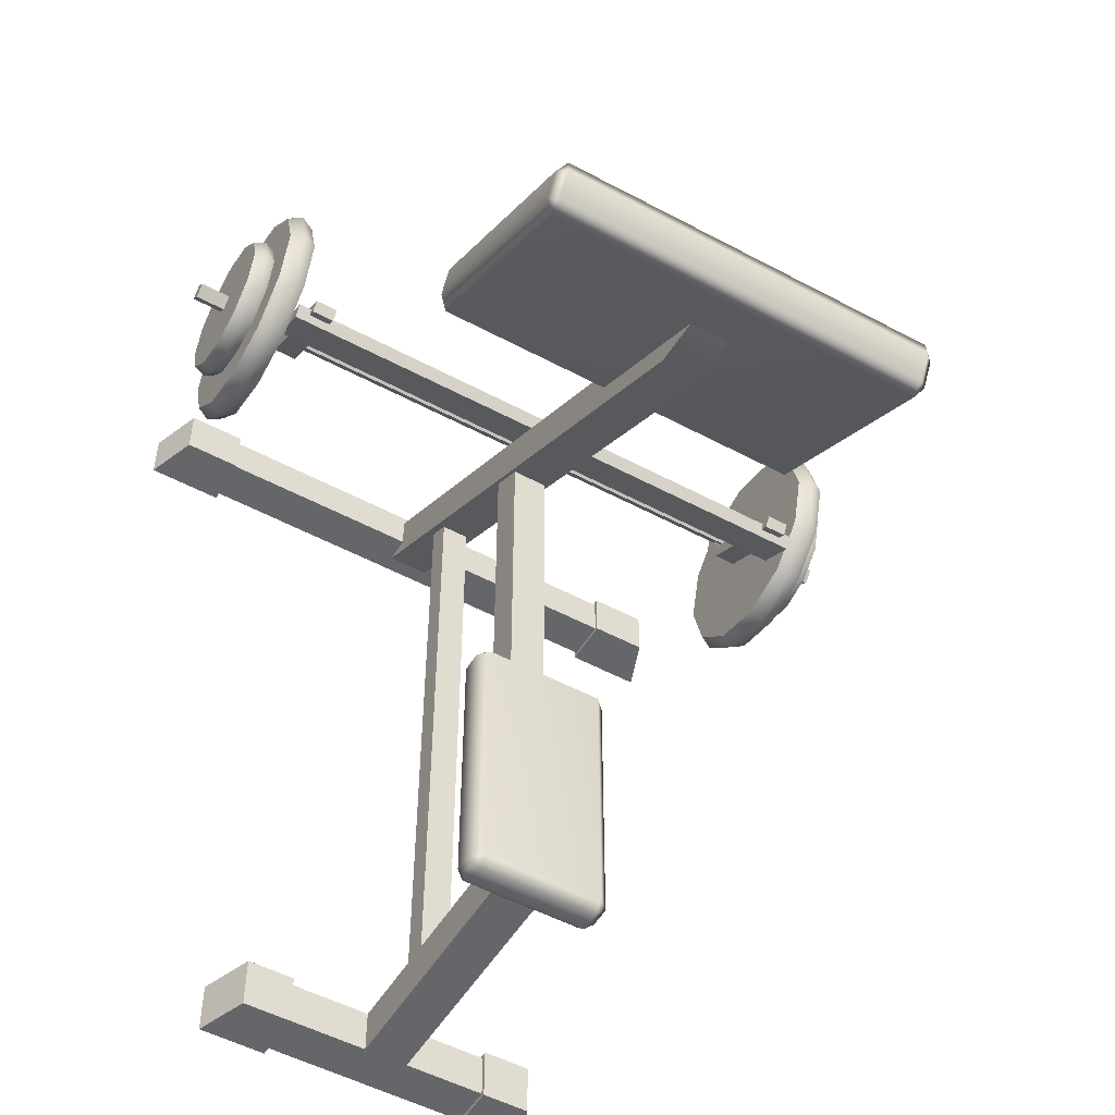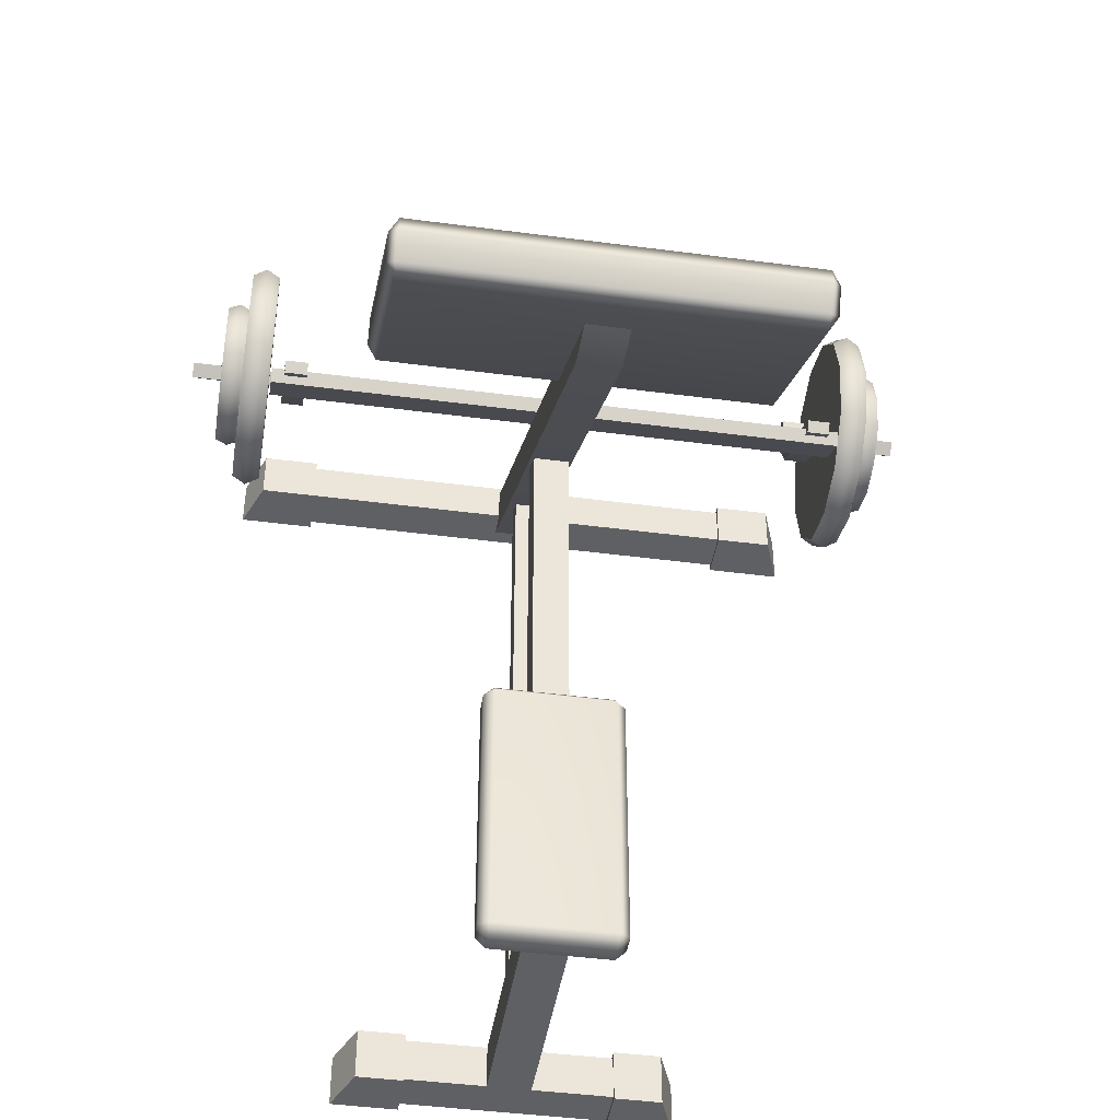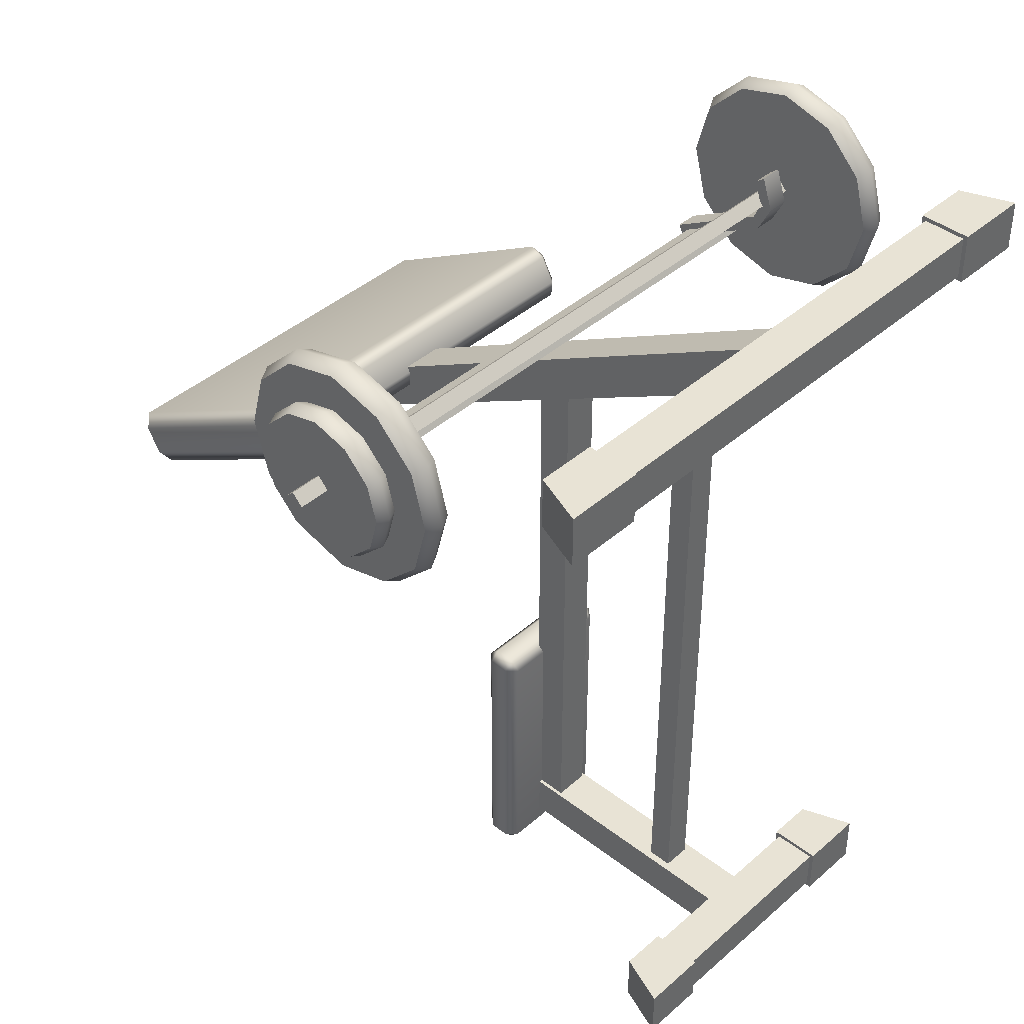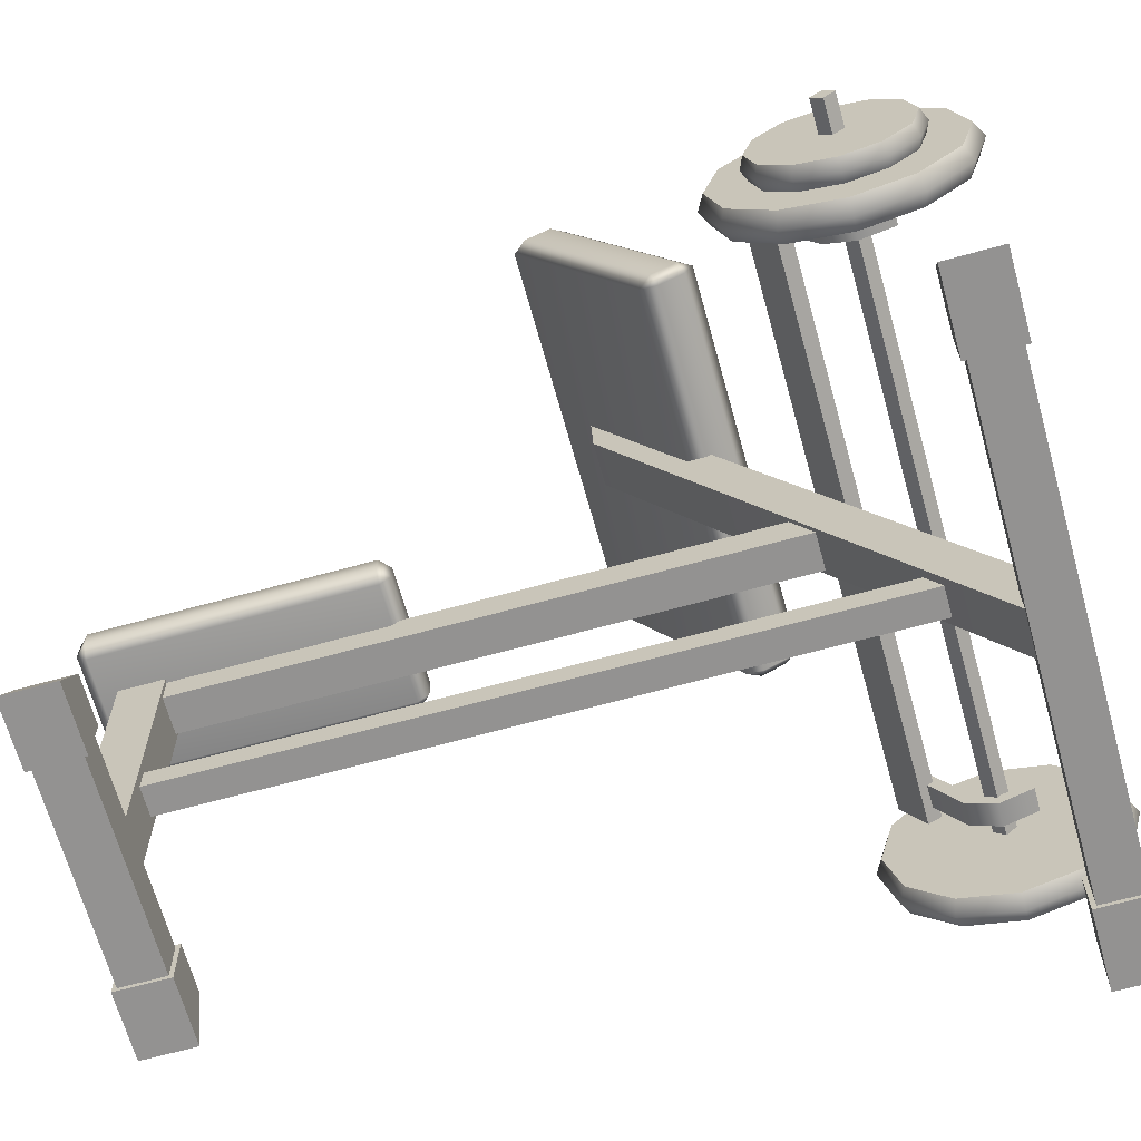
<metadata>
{"format":"obj","ext":"obj","renderer":"f3d","projection":"perspective","resolution":1024,"background":"white","views":[{"elev":-51.8,"azim":149.8,"up":"+Z"},{"elev":-43.4,"azim":171.1,"up":"+Z"},{"elev":41.2,"azim":-46.7,"up":"+Z"},{"elev":-66.5,"azim":-74.5,"up":"+Y"}]}
</metadata>
<code>
v  -2.26 0.4382 3.711
v  2.26 0.4382 3.711
v  2.26 0.4382 3.312
v  -2.26 0.4382 3.312
v  2.26 0.0387 3.711
v  -2.26 0.0387 3.711
v  -2.26 0.0387 3.312
v  2.26 0.0387 3.312
v  -0.1662 2.481 -3.382
v  -0.1662 2.481 2.267
v  -0.1662 2.813 2.032
v  -0.1662 2.813 -3.382
v  0.1663 2.481 2.267
v  0.1663 2.481 -3.382
v  0.1663 2.813 -3.382
v  0.1663 2.813 2.032
v  -0.1309 1.033 -3.425
v  -0.1309 1.033 2.857
v  -0.1309 1.262 2.857
v  -0.1309 1.262 -3.425
v  0.1309 1.033 2.857
v  0.1309 1.033 -3.425
v  0.1309 1.262 -3.425
v  0.1309 1.262 2.857
v  -0.1997 0.346 3.68
v  -0.1997 6.358 0.209
v  -0.1997 5.499 0.2435
v  -0.1997 0.1462 3.334
v  0.1998 6.358 0.209
v  0.1998 0.346 3.68
v  0.1998 0.1462 3.334
v  0.1998 5.499 0.2435
v  0.9341 0 -3.273
v  0.9341 0.477 -3.273
v  0.9341 0.477 -3.75
v  0.9341 0 -3.75
v  1.365 0.477 -3.273
v  1.365 0.477 -3.75
v  1.544 0 -3.273
v  1.544 0 -3.75
v  -1.544 0 -3.273
v  -1.365 0.477 -3.273
v  -1.365 0.477 -3.75
v  -1.544 0 -3.75
v  -0.9341 0.477 -3.273
v  -0.9341 0.477 -3.75
v  -0.9341 0 -3.273
v  -0.9341 0 -3.75
v  -1.757 6.551 0.0334
v  1.839 6.551 0.0334
v  1.839 6.411 -0.0403
v  -1.757 6.411 -0.0403
v  -1.757 4.524 1.049
v  -1.841 4.591 1.165
v  -1.841 6.478 0.0754
v  -1.841 6.612 0.307
v  -1.757 6.684 0.2649
v  1.839 4.524 1.049
v  1.839 4.518 1.207
v  -1.757 4.518 1.207
v  -1.757 4.652 1.439
v  -1.841 4.724 1.397
v  -1.757 6.678 0.4227
v  1.839 6.678 0.4227
v  1.839 6.684 0.2649
v  -1.757 4.791 1.512
v  1.839 4.652 1.439
v  1.839 4.791 1.512
v  1.923 6.612 0.307
v  1.923 6.478 0.0754
v  1.923 4.724 1.397
v  1.923 4.591 1.165
v  3.012 2.978 3.713
v  3.012 3.349 3.342
v  2.884 3.41 3.378
v  2.884 3.014 3.775
v  3.012 3.484 2.836
v  2.884 3.556 2.836
v  3.012 3.349 2.329
v  2.884 3.41 2.294
v  3.012 2.978 1.958
v  2.884 3.014 1.897
v  3.012 2.471 1.823
v  2.884 2.471 1.751
v  3.012 1.965 1.958
v  2.884 1.929 1.897
v  3.012 1.594 2.329
v  2.884 1.532 2.294
v  3.012 1.458 2.836
v  2.884 1.387 2.836
v  3.012 1.594 3.342
v  2.884 1.532 3.378
v  3.012 1.965 3.713
v  2.884 1.929 3.775
v  3.012 2.471 3.849
v  2.884 2.471 3.921
v  2.756 3.349 3.342
v  2.756 3.484 2.836
v  2.756 2.978 3.713
v  2.756 2.978 1.958
v  2.756 3.349 2.329
v  2.756 2.471 1.823
v  2.756 1.965 1.958
v  2.756 1.594 2.329
v  2.756 1.458 2.836
v  2.756 1.594 3.342
v  2.756 1.965 3.713
v  2.756 2.471 3.849
v  3.215 2.803 3.41
v  3.215 3.045 3.167
v  3.108 3.086 3.191
v  3.108 2.826 3.45
v  3.215 3.134 2.836
v  3.108 3.181 2.836
v  3.215 3.045 2.505
v  3.108 3.086 2.481
v  3.215 2.803 2.262
v  3.108 2.826 2.221
v  3.215 2.471 2.173
v  3.108 2.471 2.126
v  3.215 2.14 2.262
v  3.108 2.116 2.221
v  3.215 1.897 2.505
v  3.108 1.857 2.481
v  3.215 1.808 2.836
v  3.108 1.762 2.836
v  3.215 1.897 3.167
v  3.108 1.857 3.191
v  3.215 2.14 3.41
v  3.108 2.116 3.45
v  3.215 2.471 3.499
v  3.108 2.471 3.546
v  3.002 3.045 3.167
v  3.002 2.803 3.41
v  3.002 3.134 2.836
v  3.002 3.045 2.505
v  3.002 2.803 2.262
v  3.002 2.471 2.173
v  3.002 2.14 2.262
v  3.002 1.897 2.505
v  3.002 1.808 2.836
v  3.002 1.897 3.167
v  3.002 2.14 3.41
v  3.002 2.471 3.499
v  -2.883 3.41 3.378
v  -3.011 3.349 3.342
v  -3.011 2.978 3.713
v  -2.883 3.014 3.775
v  -2.883 3.556 2.836
v  -3.011 3.484 2.836
v  -2.883 3.41 2.294
v  -3.011 3.349 2.329
v  -2.883 3.014 1.897
v  -3.011 2.978 1.958
v  -2.883 2.471 1.751
v  -3.011 2.471 1.823
v  -2.883 1.929 1.897
v  -3.011 1.965 1.958
v  -2.883 1.532 2.294
v  -3.011 1.594 2.329
v  -2.883 1.387 2.836
v  -3.011 1.458 2.836
v  -2.883 1.532 3.378
v  -3.011 1.594 3.342
v  -2.883 1.929 3.775
v  -3.011 1.965 3.713
v  -2.883 2.471 3.921
v  -3.011 2.471 3.849
v  -2.754 3.349 3.342
v  -2.754 2.978 3.713
v  -2.754 3.484 2.836
v  -2.754 2.978 1.958
v  -2.754 3.349 2.329
v  -2.754 2.471 1.823
v  -2.754 1.965 1.958
v  -2.754 1.594 2.329
v  -2.754 1.458 2.836
v  -2.754 1.594 3.342
v  -2.754 1.965 3.713
v  -2.754 2.471 3.849
v  -3.107 3.086 3.191
v  -3.213 3.045 3.167
v  -3.213 2.803 3.41
v  -3.107 2.826 3.45
v  -3.107 3.181 2.836
v  -3.213 3.134 2.836
v  -3.107 3.086 2.481
v  -3.213 3.045 2.505
v  -3.107 2.826 2.221
v  -3.213 2.803 2.262
v  -3.107 2.471 2.126
v  -3.213 2.471 2.173
v  -3.107 2.116 2.221
v  -3.213 2.14 2.262
v  -3.107 1.857 2.481
v  -3.213 1.897 2.505
v  -3.107 1.762 2.836
v  -3.213 1.808 2.836
v  -3.107 1.857 3.191
v  -3.213 1.897 3.167
v  -3.107 2.116 3.45
v  -3.213 2.14 3.41
v  -3.107 2.471 3.546
v  -3.213 2.471 3.499
v  -3 3.045 3.167
v  -3 2.803 3.41
v  -3 3.134 2.836
v  -3 3.045 2.505
v  -3 2.803 2.262
v  -3 2.471 2.173
v  -3 2.14 2.262
v  -3 1.897 2.505
v  -3 1.808 2.836
v  -3 1.897 3.167
v  -3 2.14 3.41
v  -3 2.471 3.499
v  -0.1997 0.4382 -3.312
v  -0.1997 2.876 -3.312
v  -0.1997 2.876 -3.711
v  -0.1997 0.4382 -3.711
v  0.1998 2.876 -3.312
v  0.1998 0.4382 -3.312
v  0.1998 0.4382 -3.711
v  0.1998 2.876 -3.711
v  -0.5315 2.848 -3.956
v  0.5316 2.848 -3.956
v  0.5316 2.754 -3.863
v  -0.5315 2.754 -3.863
v  -0.5315 2.754 -1.433
v  -0.6253 2.848 -1.433
v  -0.6253 2.848 -3.863
v  -0.6253 3.035 -3.863
v  -0.5315 3.035 -3.956
v  0.5316 2.754 -1.433
v  0.5316 2.848 -1.339
v  -0.5315 2.848 -1.339
v  -0.5315 3.035 -1.339
v  -0.6253 3.035 -1.433
v  -0.5315 3.129 -3.863
v  0.5316 3.129 -3.863
v  0.5316 3.035 -3.956
v  -0.5315 3.129 -1.433
v  0.5316 3.035 -1.339
v  0.5316 3.129 -1.433
v  0.6253 3.035 -3.863
v  0.6253 2.848 -3.863
v  0.6253 3.035 -1.433
v  0.6253 2.848 -1.433
v  -2.737 2.886 2.375
v  -2.737 3.253 2.163
v  -2.737 3.185 2.044
v  -2.737 2.818 2.256
v  2.738 3.253 2.163
v  2.738 2.886 2.375
v  2.738 2.818 2.256
v  2.738 3.185 2.044
v  -3.5 2.473 2.942
v  -3.5 2.572 2.844
v  -3.5 2.473 2.745
v  -3.5 2.375 2.844
v  3.5 2.572 2.844
v  3.5 2.473 2.745
v  3.5 2.473 2.942
v  3.5 2.375 2.844
v  2.407 2.47 2.685
v  2.407 3.363 2.169
v  2.407 3.303 2.066
v  2.407 2.41 2.581
v  2.618 3.363 2.169
v  2.618 3.303 2.066
v  2.618 2.47 2.685
v  2.618 2.41 2.581
v  2.618 2.478 3.071
v  2.407 2.478 3.071
v  2.407 2.386 3.148
v  2.618 2.386 3.148
v  2.618 2.399 2.847
v  2.618 2.28 2.837
v  2.407 2.399 2.847
v  2.407 2.28 2.837
v  -2.63 2.47 2.685
v  -2.63 3.363 2.169
v  -2.63 3.303 2.066
v  -2.63 2.41 2.581
v  -2.419 3.363 2.169
v  -2.419 3.303 2.066
v  -2.419 2.47 2.685
v  -2.419 2.41 2.581
v  -2.419 2.478 3.071
v  -2.63 2.478 3.071
v  -2.63 2.386 3.148
v  -2.419 2.386 3.148
v  -2.419 2.399 2.847
v  -2.419 2.28 2.837
v  -2.63 2.399 2.847
v  -2.63 2.28 2.837
v  2.164 0 3.75
v  2.164 0.477 3.75
v  2.164 0.477 3.273
v  2.164 0 3.273
v  2.7 0.477 3.75
v  2.7 0.477 3.273
v  2.879 0 3.75
v  2.879 0 3.273
v  -2.879 0 3.75
v  -2.7 0.477 3.75
v  -2.7 0.477 3.273
v  -2.879 0 3.273
v  -2.164 0.477 3.75
v  -2.164 0.477 3.273
v  -2.164 0 3.75
v  -2.164 0 3.273
v  -1.015 0.4382 -3.312
v  1.015 0.4382 -3.312
v  1.015 0.4382 -3.711
v  -1.015 0.4382 -3.711
v  1.015 0.0387 -3.312
v  -1.015 0.0387 -3.312
v  -1.015 0.0387 -3.711
v  1.015 0.0387 -3.711
o training_item_001
g training_item_001
f 1 2 3
f 3 4 1
f 5 2 1
f 1 6 5
f 7 4 3
f 3 8 7
f 9 10 11
f 11 12 9
f 13 10 9
f 9 14 13
f 15 12 11
f 11 16 15
f 16 13 14
f 14 15 16
f 17 18 19
f 19 20 17
f 21 18 17
f 17 22 21
f 23 20 19
f 19 24 23
f 24 21 22
f 22 23 24
f 25 26 27
f 27 28 25
f 29 26 25
f 25 30 29
f 31 28 27
f 27 32 31
f 32 29 30
f 30 31 32
f 33 34 35
f 35 36 33
f 34 37 38
f 38 35 34
f 37 39 40
f 40 38 37
f 33 39 37
f 37 34 33
f 36 35 38
f 38 40 36
f 41 42 43
f 43 44 41
f 42 45 46
f 46 43 42
f 45 47 48
f 48 46 45
f 47 45 42
f 42 41 47
f 48 44 43
f 43 46 48
f 49 50 51
f 51 52 49
f 52 53 54
f 54 55 52
f 55 56 57
f 57 49 55
f 53 58 59
f 59 60 53
f 60 61 62
f 62 54 60
f 63 64 65
f 65 57 63
f 56 62 66
f 66 63 56
f 61 67 68
f 68 66 61
f 69 70 50
f 50 65 69
f 64 68 71
f 71 69 64
f 67 59 72
f 72 71 67
f 70 72 58
f 58 51 70
f 54 62 56
f 56 55 54
f 66 68 64
f 64 63 66
f 71 72 70
f 70 69 71
f 59 67 61
f 61 60 59
f 49 57 65
f 65 50 49
f 52 55 49
f 60 54 53
f 57 56 63
f 66 62 61
f 65 64 69
f 71 68 67
f 50 70 51
f 58 72 59
f 52 51 58
f 58 53 52
f 73 74 75
f 75 76 73
f 74 77 78
f 78 75 74
f 77 79 80
f 80 78 77
f 79 81 82
f 82 80 79
f 81 83 84
f 84 82 81
f 83 85 86
f 86 84 83
f 85 87 88
f 88 86 85
f 87 89 90
f 90 88 87
f 89 91 92
f 92 90 89
f 91 93 94
f 94 92 91
f 93 95 96
f 96 94 93
f 95 73 76
f 76 96 95
f 97 98 99
f 100 98 101
f 102 98 100
f 103 98 102
f 104 98 103
f 105 98 104
f 106 98 105
f 107 98 106
f 108 98 107
f 99 98 108
f 73 77 74
f 79 77 81
f 81 77 83
f 83 77 85
f 85 77 87
f 87 77 89
f 89 77 91
f 91 77 93
f 93 77 95
f 95 77 73
f 76 75 97
f 97 99 76
f 75 78 98
f 98 97 75
f 78 80 101
f 101 98 78
f 80 82 100
f 100 101 80
f 82 84 102
f 102 100 82
f 84 86 103
f 103 102 84
f 86 88 104
f 104 103 86
f 88 90 105
f 105 104 88
f 90 92 106
f 106 105 90
f 92 94 107
f 107 106 92
f 94 96 108
f 108 107 94
f 96 76 99
f 99 108 96
f 109 110 111
f 111 112 109
f 110 113 114
f 114 111 110
f 113 115 116
f 116 114 113
f 115 117 118
f 118 116 115
f 117 119 120
f 120 118 117
f 119 121 122
f 122 120 119
f 121 123 124
f 124 122 121
f 123 125 126
f 126 124 123
f 125 127 128
f 128 126 125
f 127 129 130
f 130 128 127
f 129 131 132
f 132 130 129
f 131 109 112
f 112 132 131
f 109 113 110
f 115 113 117
f 117 113 119
f 119 113 121
f 121 113 123
f 123 113 125
f 125 113 127
f 127 113 129
f 129 113 131
f 131 113 109
f 112 111 133
f 133 134 112
f 111 114 135
f 135 133 111
f 114 116 136
f 136 135 114
f 116 118 137
f 137 136 116
f 118 120 138
f 138 137 118
f 120 122 139
f 139 138 120
f 122 124 140
f 140 139 122
f 124 126 141
f 141 140 124
f 126 128 142
f 142 141 126
f 128 130 143
f 143 142 128
f 130 132 144
f 144 143 130
f 132 112 134
f 134 144 132
f 145 146 147
f 147 148 145
f 149 150 146
f 146 145 149
f 151 152 150
f 150 149 151
f 153 154 152
f 152 151 153
f 155 156 154
f 154 153 155
f 157 158 156
f 156 155 157
f 159 160 158
f 158 157 159
f 161 162 160
f 160 159 161
f 163 164 162
f 162 161 163
f 165 166 164
f 164 163 165
f 167 168 166
f 166 165 167
f 148 147 168
f 168 167 148
f 169 170 171
f 172 173 171
f 174 172 171
f 175 174 171
f 176 175 171
f 177 176 171
f 178 177 171
f 179 178 171
f 180 179 171
f 170 180 171
f 147 146 150
f 152 154 150
f 154 156 150
f 156 158 150
f 158 160 150
f 160 162 150
f 162 164 150
f 164 166 150
f 166 168 150
f 168 147 150
f 169 145 148
f 148 170 169
f 171 149 145
f 145 169 171
f 173 151 149
f 149 171 173
f 172 153 151
f 151 173 172
f 174 155 153
f 153 172 174
f 175 157 155
f 155 174 175
f 176 159 157
f 157 175 176
f 177 161 159
f 159 176 177
f 178 163 161
f 161 177 178
f 179 165 163
f 163 178 179
f 180 167 165
f 165 179 180
f 170 148 167
f 167 180 170
f 181 182 183
f 183 184 181
f 185 186 182
f 182 181 185
f 187 188 186
f 186 185 187
f 189 190 188
f 188 187 189
f 191 192 190
f 190 189 191
f 193 194 192
f 192 191 193
f 195 196 194
f 194 193 195
f 197 198 196
f 196 195 197
f 199 200 198
f 198 197 199
f 201 202 200
f 200 199 201
f 203 204 202
f 202 201 203
f 184 183 204
f 204 203 184
f 183 182 186
f 188 190 186
f 190 192 186
f 192 194 186
f 194 196 186
f 196 198 186
f 198 200 186
f 200 202 186
f 202 204 186
f 204 183 186
f 205 181 184
f 184 206 205
f 207 185 181
f 181 205 207
f 208 187 185
f 185 207 208
f 209 189 187
f 187 208 209
f 210 191 189
f 189 209 210
f 211 193 191
f 191 210 211
f 212 195 193
f 193 211 212
f 213 197 195
f 195 212 213
f 214 199 197
f 197 213 214
f 215 201 199
f 199 214 215
f 216 203 201
f 201 215 216
f 206 184 203
f 203 216 206
f 217 218 219
f 219 220 217
f 221 218 217
f 217 222 221
f 223 220 219
f 219 224 223
f 224 221 222
f 222 223 224
f 225 226 227
f 227 228 225
f 228 229 230
f 230 231 228
f 231 232 233
f 233 225 231
f 229 234 235
f 235 236 229
f 236 237 238
f 238 230 236
f 239 240 241
f 241 233 239
f 232 238 242
f 242 239 232
f 237 243 244
f 244 242 237
f 245 246 226
f 226 241 245
f 240 244 247
f 247 245 240
f 243 235 248
f 248 247 243
f 246 248 234
f 234 227 246
f 230 238 232
f 232 231 230
f 242 244 240
f 240 239 242
f 247 248 246
f 246 245 247
f 235 243 237
f 237 236 235
f 225 233 241
f 241 226 225
f 228 231 225
f 236 230 229
f 233 232 239
f 242 238 237
f 241 240 245
f 247 244 243
f 226 246 227
f 234 248 235
f 249 250 251
f 251 252 249
f 253 250 249
f 249 254 253
f 255 252 251
f 251 256 255
f 256 253 254
f 254 255 256
f 255 254 249
f 249 252 255
f 257 258 259
f 259 260 257
f 258 261 262
f 262 259 258
f 261 263 264
f 264 262 261
f 263 257 260
f 260 264 263
f 263 261 258
f 258 257 263
f 260 259 262
f 262 264 260
f 265 266 267
f 267 268 265
f 266 269 270
f 270 267 266
f 269 271 272
f 272 270 269
f 273 274 275
f 275 276 273
f 271 269 266
f 266 265 271
f 268 267 270
f 270 272 268
f 271 277 278
f 278 272 271
f 265 279 277
f 277 271 265
f 265 268 280
f 280 279 265
f 272 278 280
f 280 268 272
f 277 273 276
f 276 278 277
f 279 274 273
f 273 277 279
f 279 280 275
f 275 274 279
f 278 276 275
f 275 280 278
f 281 282 283
f 283 284 281
f 282 285 286
f 286 283 282
f 285 287 288
f 288 286 285
f 289 290 291
f 291 292 289
f 287 285 282
f 282 281 287
f 284 283 286
f 286 288 284
f 287 293 294
f 294 288 287
f 281 295 293
f 293 287 281
f 281 284 296
f 296 295 281
f 288 294 296
f 296 284 288
f 293 289 292
f 292 294 293
f 295 290 289
f 289 293 295
f 295 296 291
f 291 290 295
f 294 292 291
f 291 296 294
f 297 298 299
f 299 300 297
f 298 301 302
f 302 299 298
f 301 303 304
f 304 302 301
f 297 303 301
f 301 298 297
f 300 299 302
f 302 304 300
f 305 306 307
f 307 308 305
f 306 309 310
f 310 307 306
f 309 311 312
f 312 310 309
f 311 309 306
f 306 305 311
f 312 308 307
f 307 310 312
f 313 314 315
f 315 316 313
f 317 314 313
f 313 318 317
f 319 316 315
f 315 320 319
f 29 32 27
f 27 26 29
f 251 250 253
f 253 256 251
f 308 312 311
f 311 305 308
f 300 304 303
f 303 297 300
f 8 5 6
f 6 7 8
f 234 229 228
f 228 227 234
f 320 317 318
f 318 319 320
f 36 40 39
f 39 33 36
f 44 48 47
f 47 41 44

</code>
